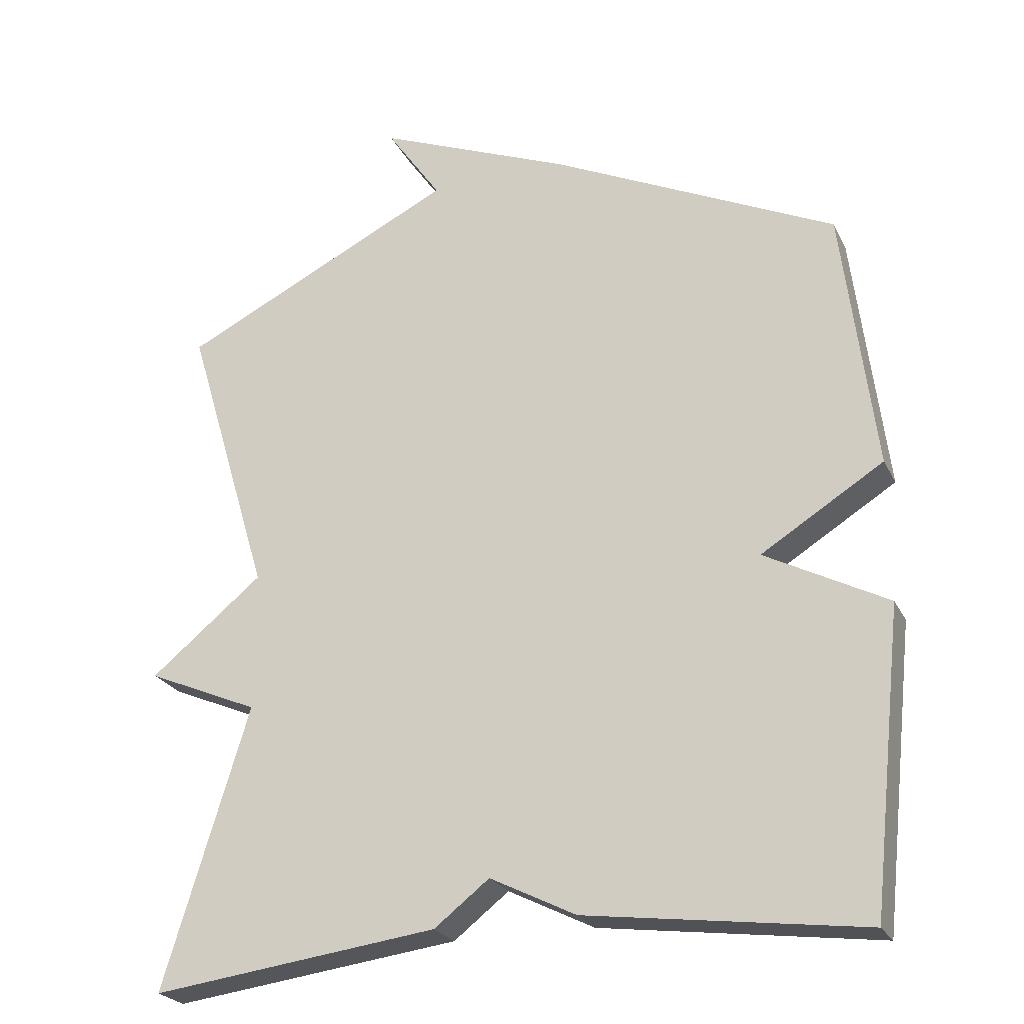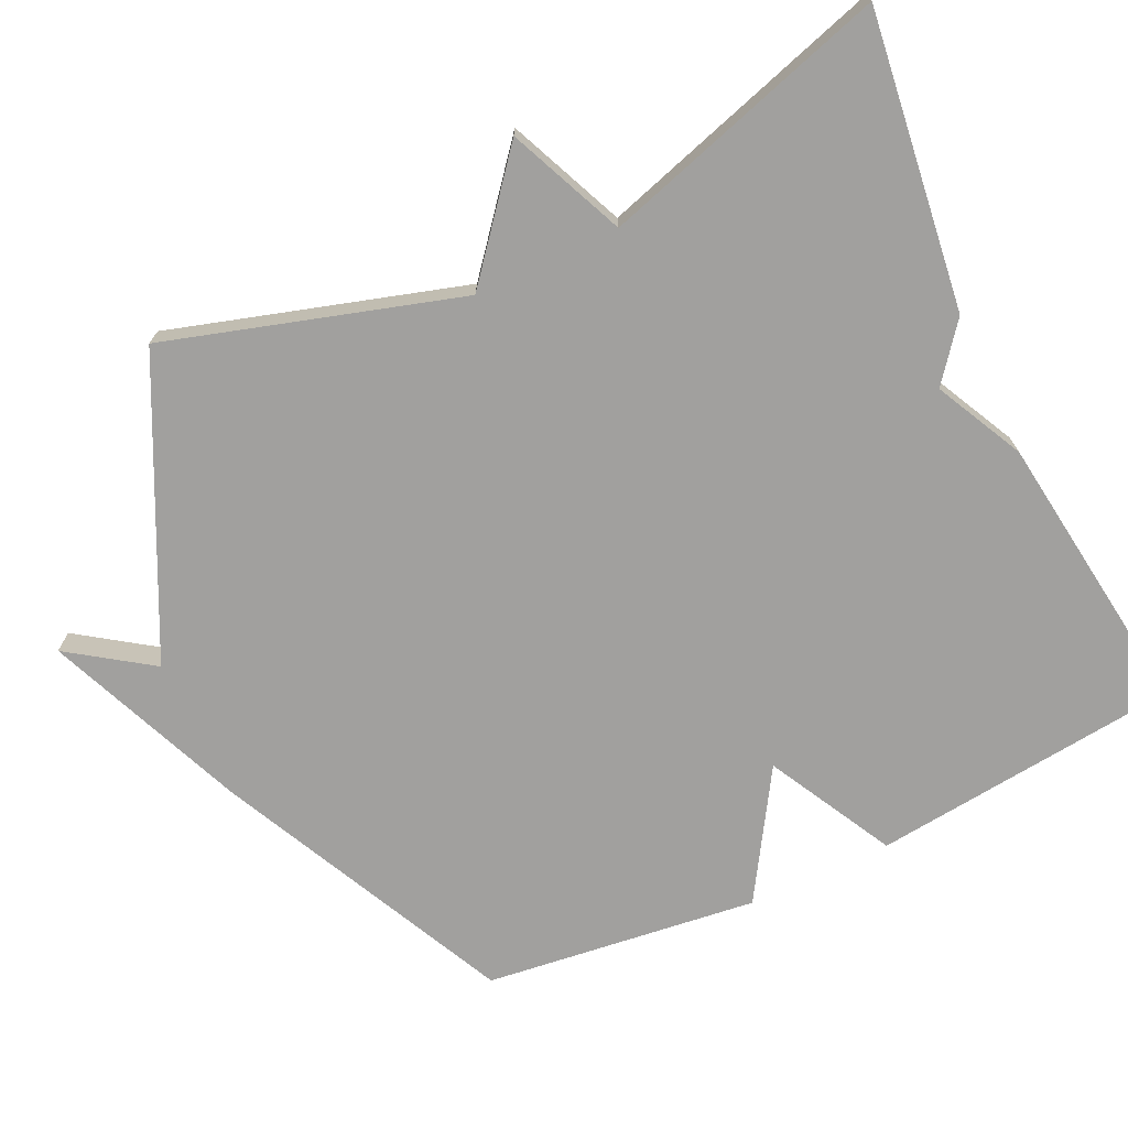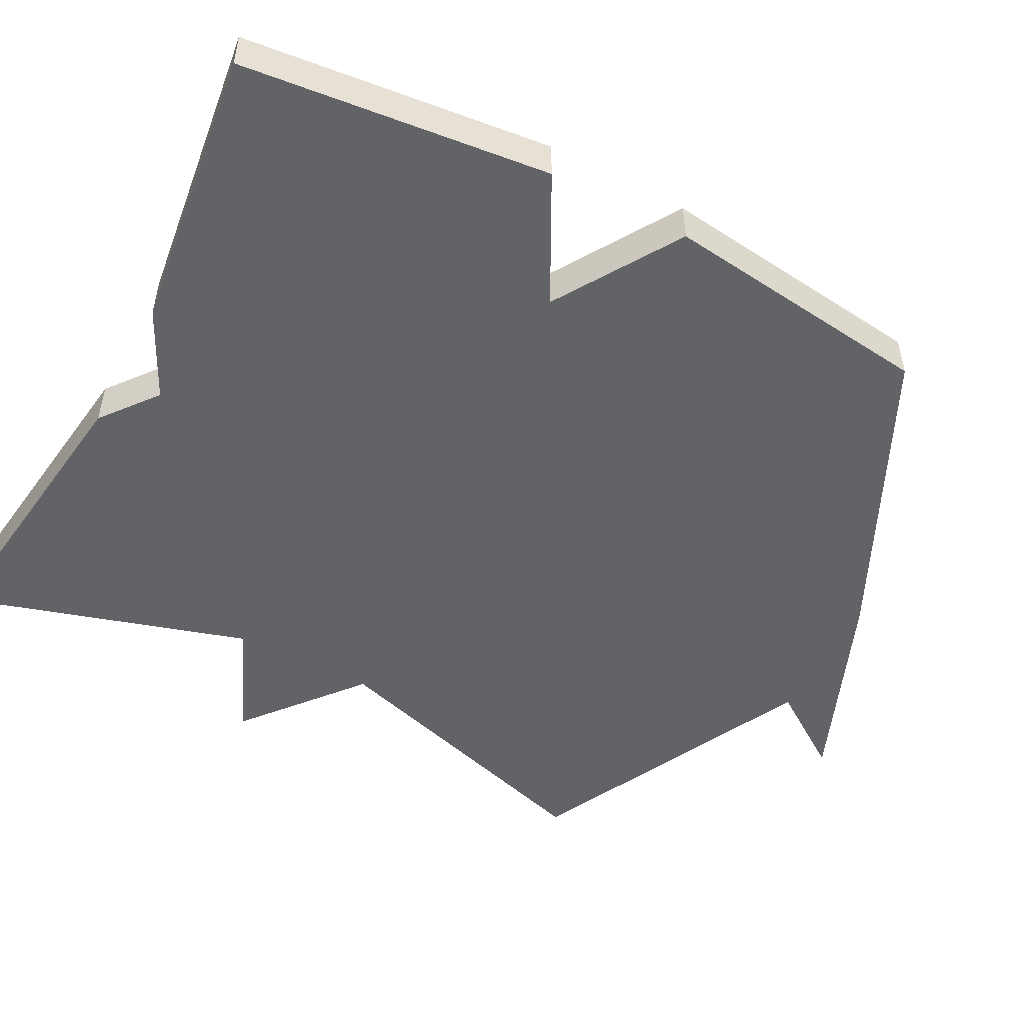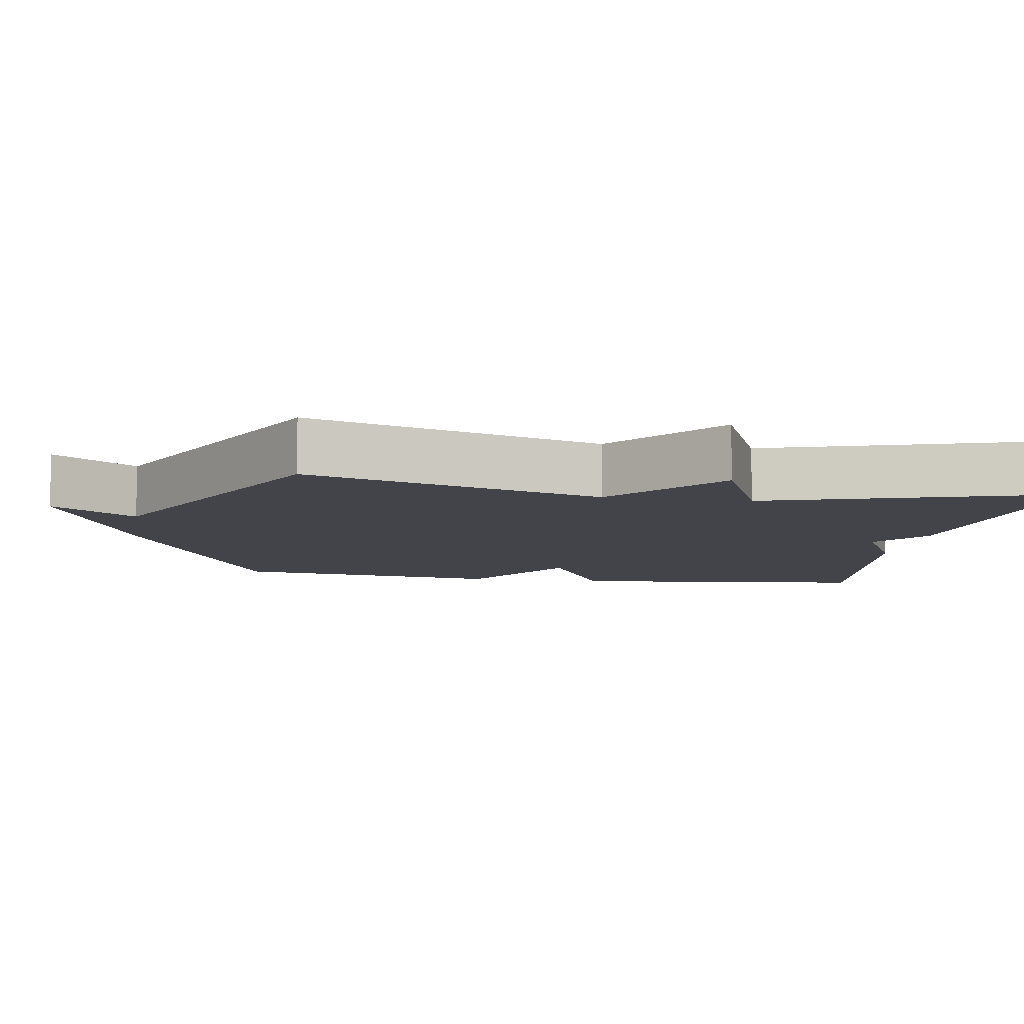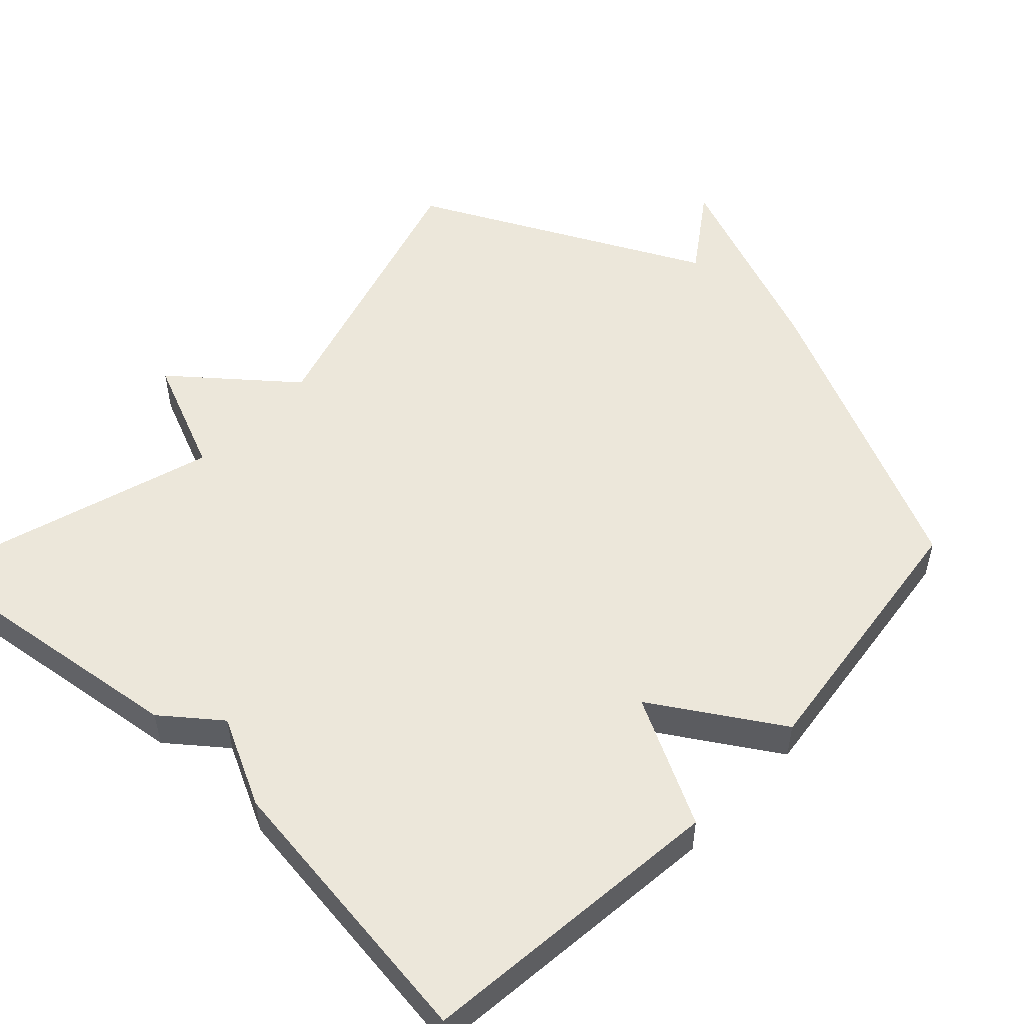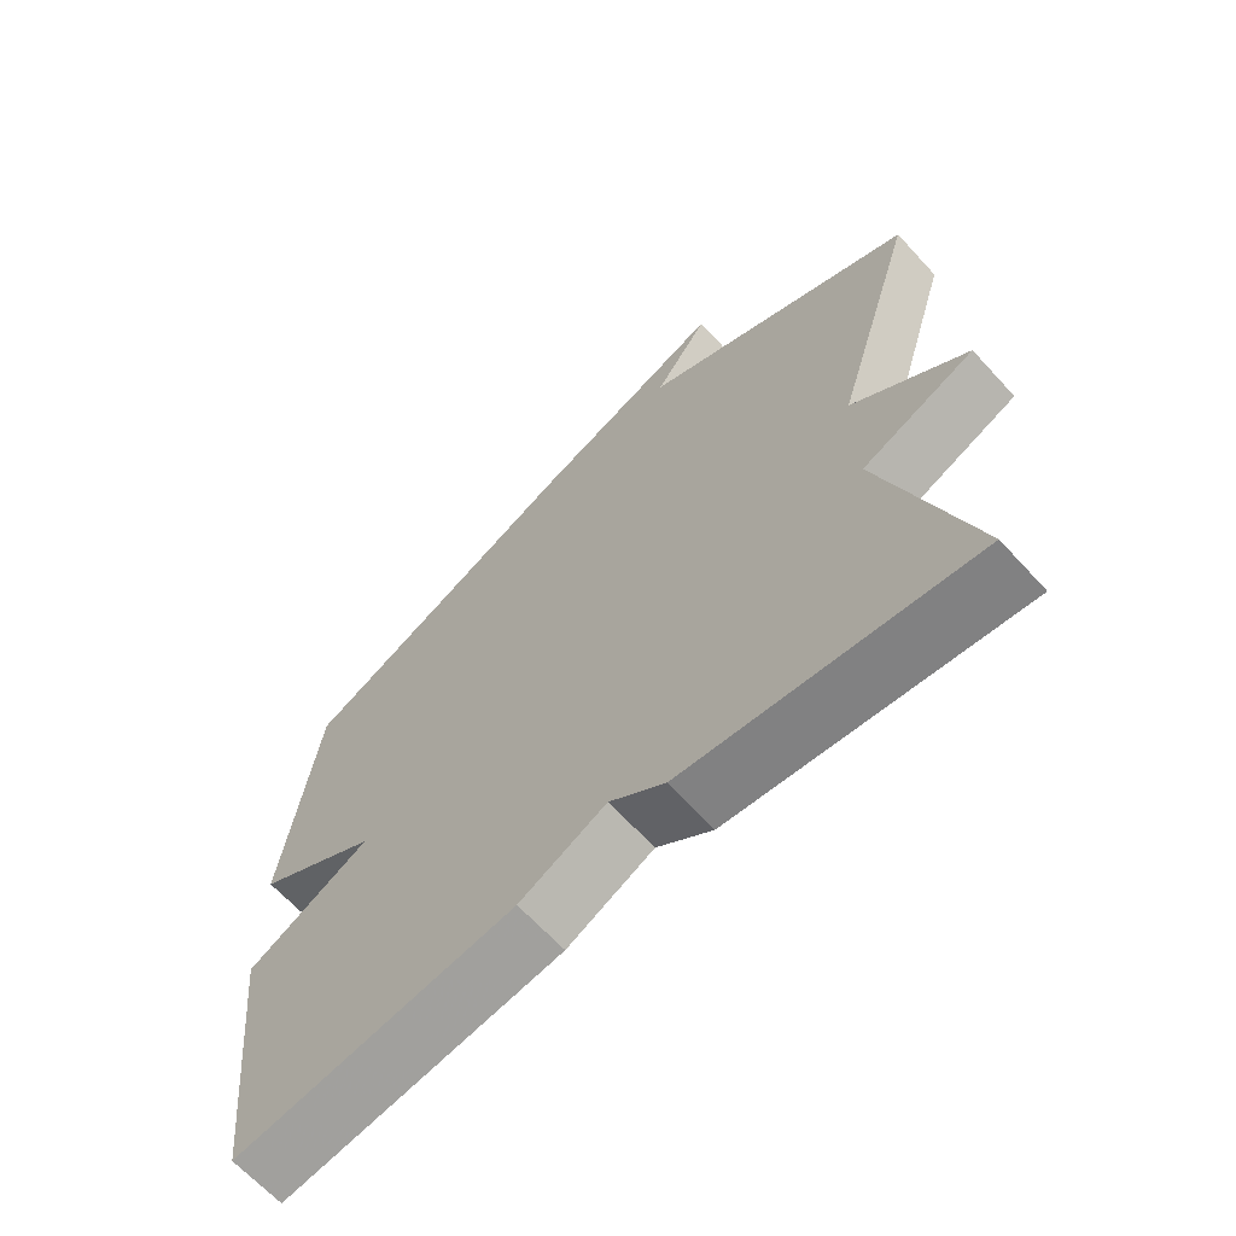
<metadata>
{"format":"obj","ext":"obj","renderer":"f3d","projection":"perspective","resolution":1024,"background":"white","views":[{"elev":-24.4,"azim":-158.9,"up":"+Z"},{"elev":-71.8,"azim":115.3,"up":"+Y"},{"elev":-51.0,"azim":-117.9,"up":"+Y"},{"elev":-8.4,"azim":80.8,"up":"+Y"},{"elev":52.2,"azim":-136.9,"up":"+Y"},{"elev":-66.2,"azim":42.6,"up":"+Z"}]}
</metadata>
<code>
v 0.5 0.07 0.5
v 0.379 0.07 0.097
v 0.539 0.07 -0.034
v 0.379 0.07 -0.103
v 0.5 0.07 -0.5
v 0.093 0.07 -0.448
v 0.015 0.07 -0.387
v -0.107 0.07 -0.448
v -0.5 0.07 -0.5
v -0.546 0.07 -0.076
v -0.372 0.07 0.016
v -0.546 0.07 0.124
v -0.5 0.07 0.5
v -0.094 0.07 0.694
v 0.184 0.07 0.807
v 0.106 0.07 0.694
v 0.5 0 0.5
v 0.379 0 0.097
v 0.539 0 -0.034
v 0.379 0 -0.103
v 0.5 0 -0.5
v 0.093 0 -0.448
v 0.015 0 -0.387
v -0.107 0 -0.448
v -0.5 0 -0.5
v -0.546 0 -0.076
v -0.372 0 0.016
v -0.546 0 0.124
v -0.5 0 0.5
v -0.094 0 0.694
v 0.184 0 0.807
v 0.106 0 0.694
f 14 15 16
f 13 14 16
f 12 13 16
f 11 12 16
f 11 16 1 2
f 10 11 2
f 9 10 2
f 8 9 2
f 7 8 2
f 4 5 6 7
f 4 7 2
f 2 3 4
f 32 31 30
f 32 30 29
f 32 29 28
f 32 28 27
f 18 17 32 27
f 18 27 26
f 18 26 25
f 18 25 24
f 18 24 23
f 23 22 21 20
f 18 23 20
f 20 19 18
f 1 17 18 2
f 2 18 19 3
f 3 19 20 4
f 4 20 21 5
f 5 21 22 6
f 6 22 23 7
f 7 23 24 8
f 8 24 25 9
f 9 25 26 10
f 10 26 27 11
f 11 27 28 12
f 12 28 29 13
f 13 29 30 14
f 14 30 31 15
f 15 31 32 16
f 16 32 17 1

</code>
